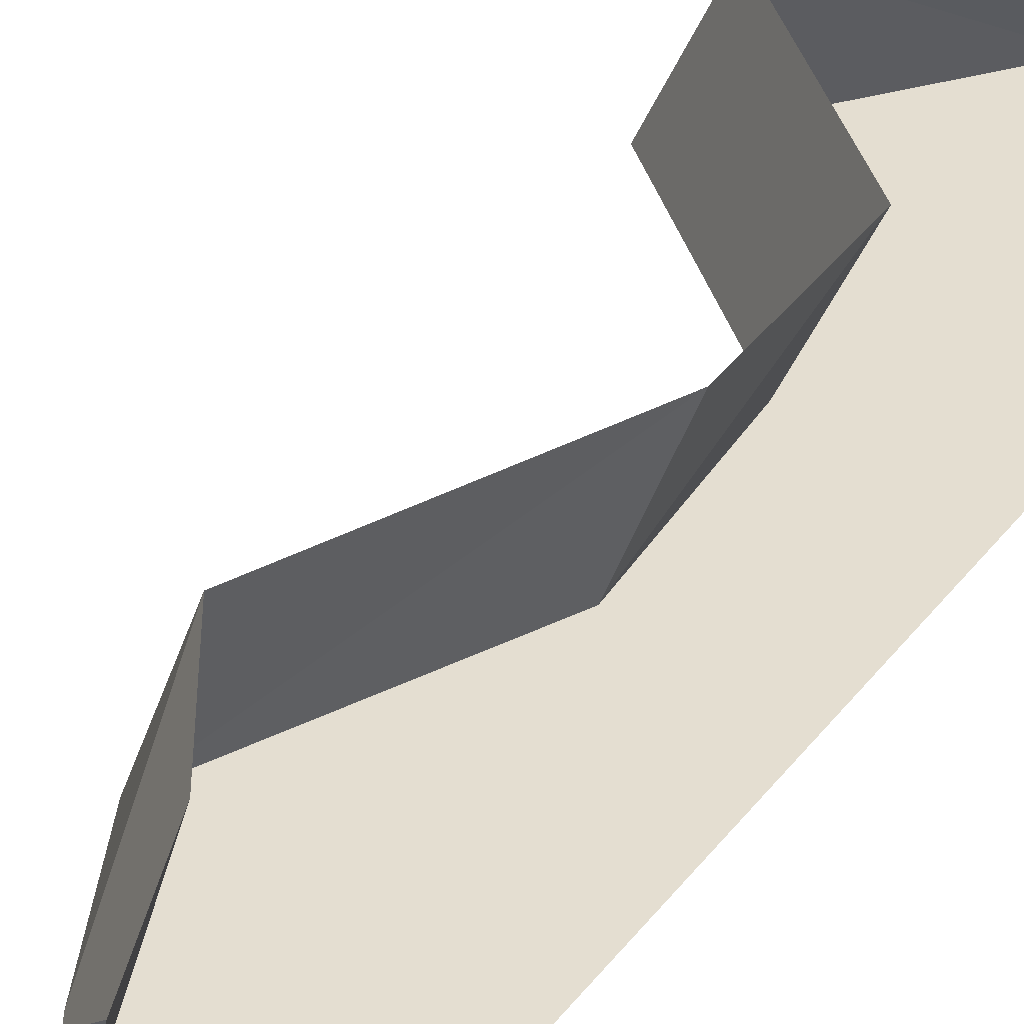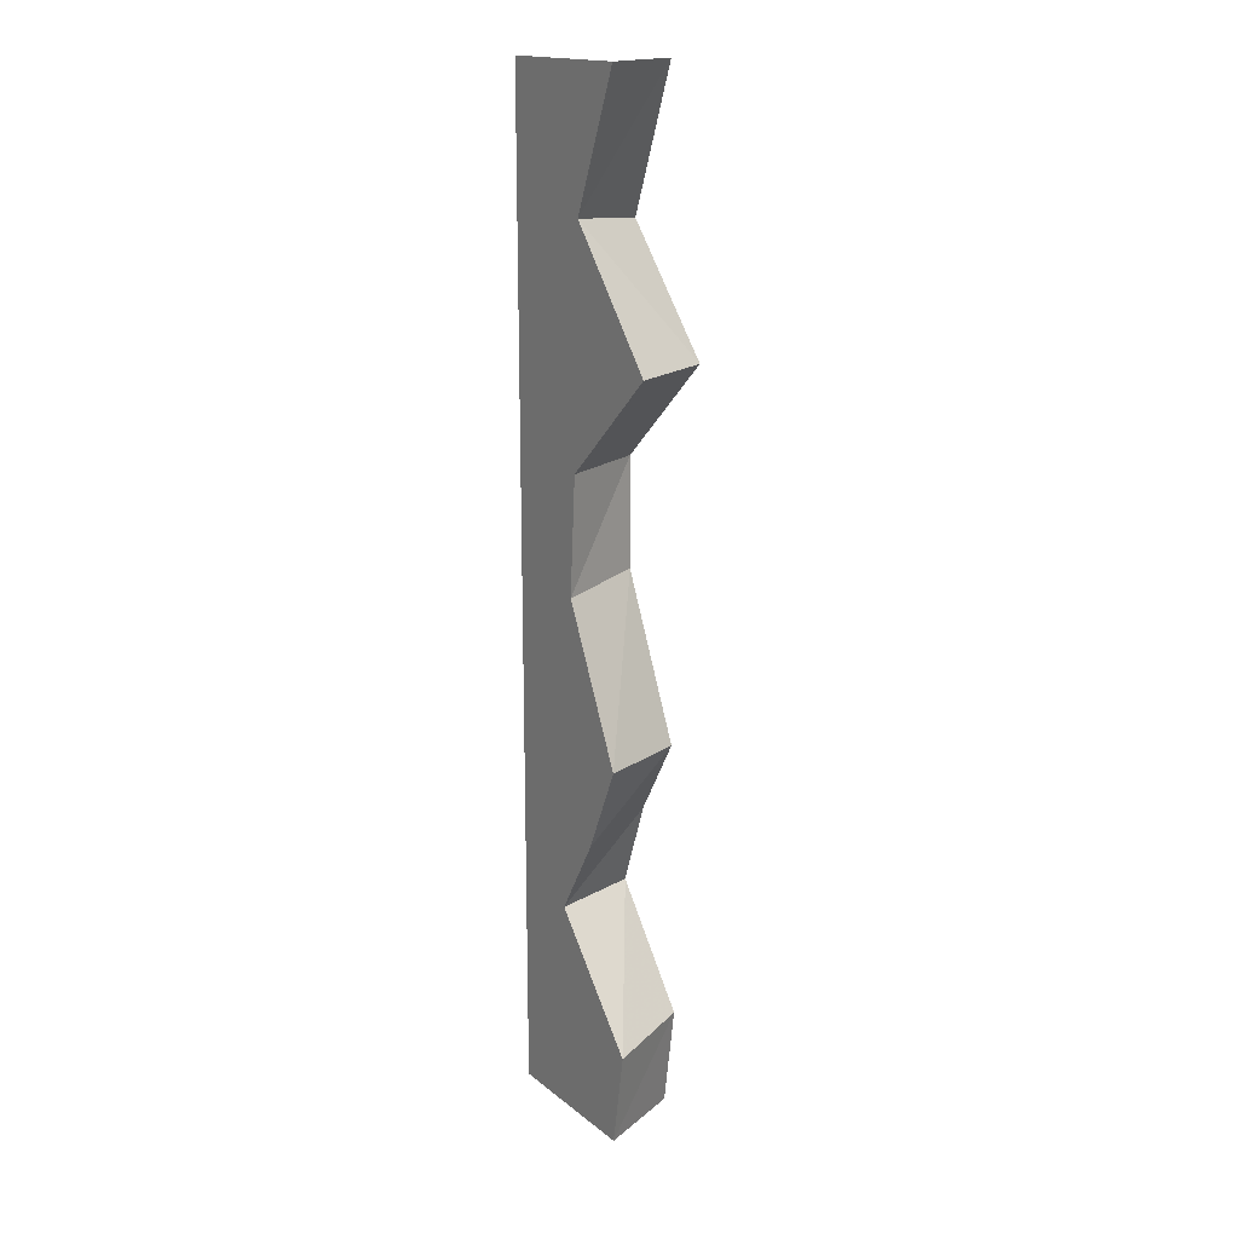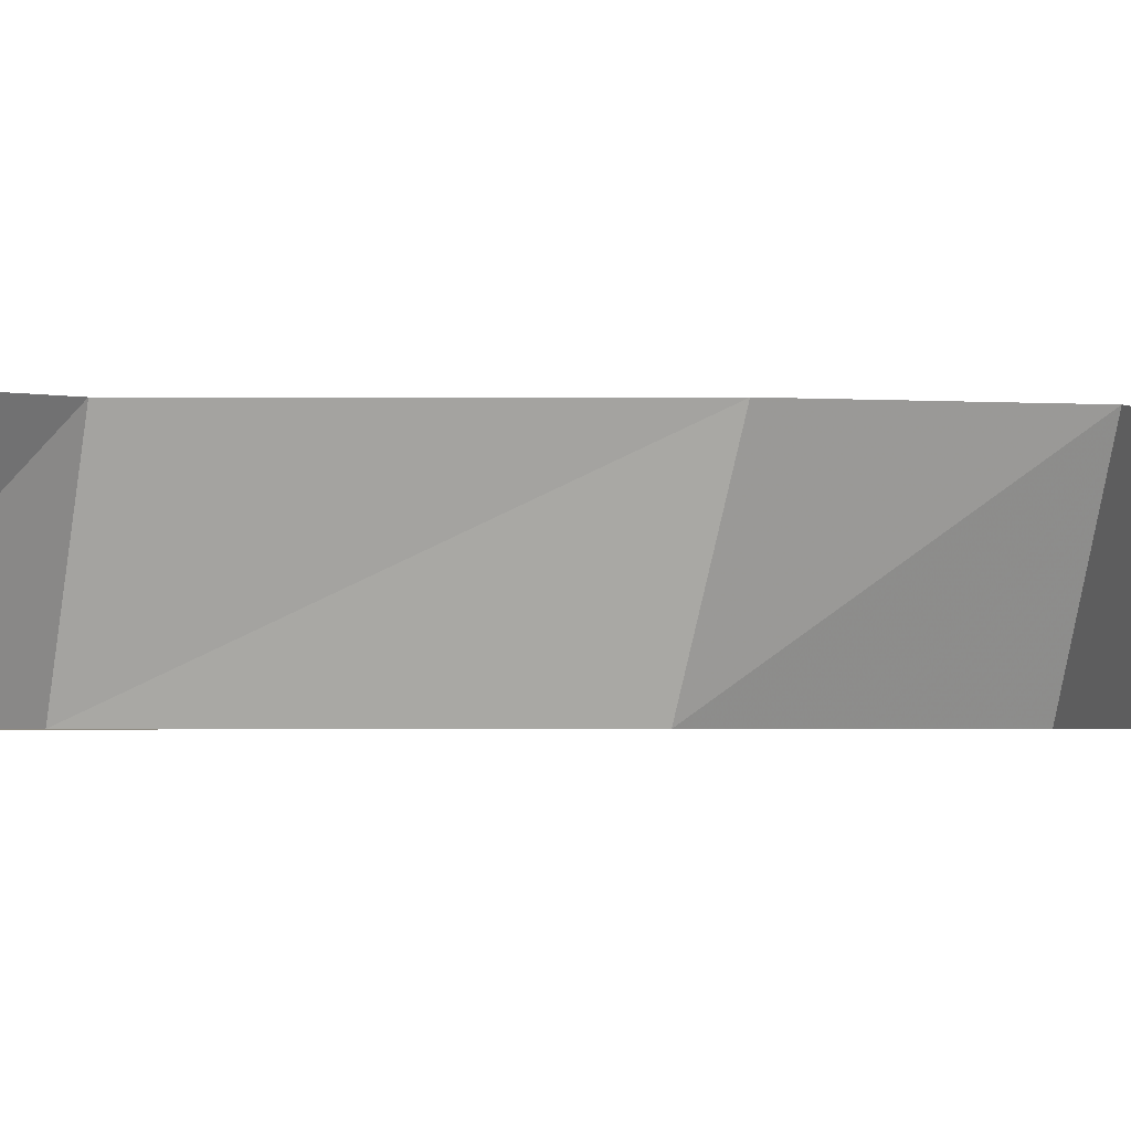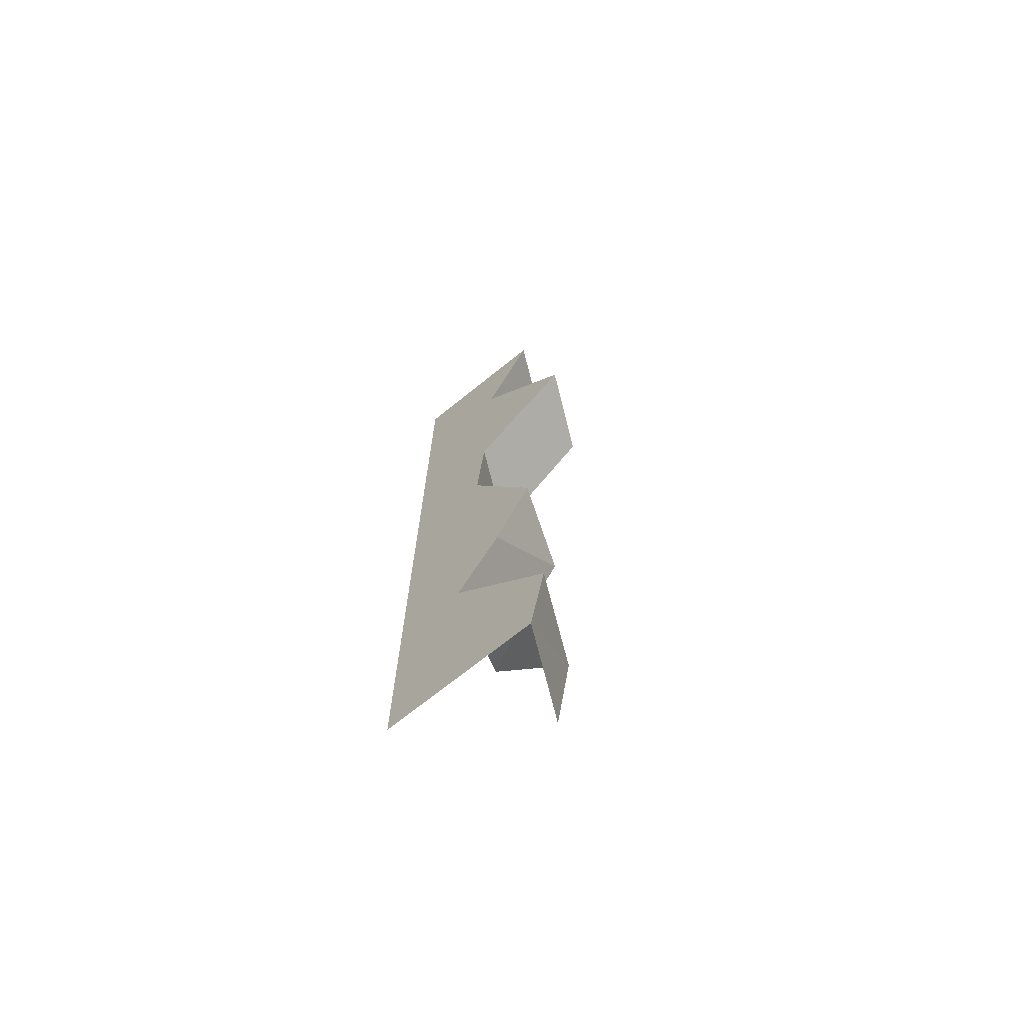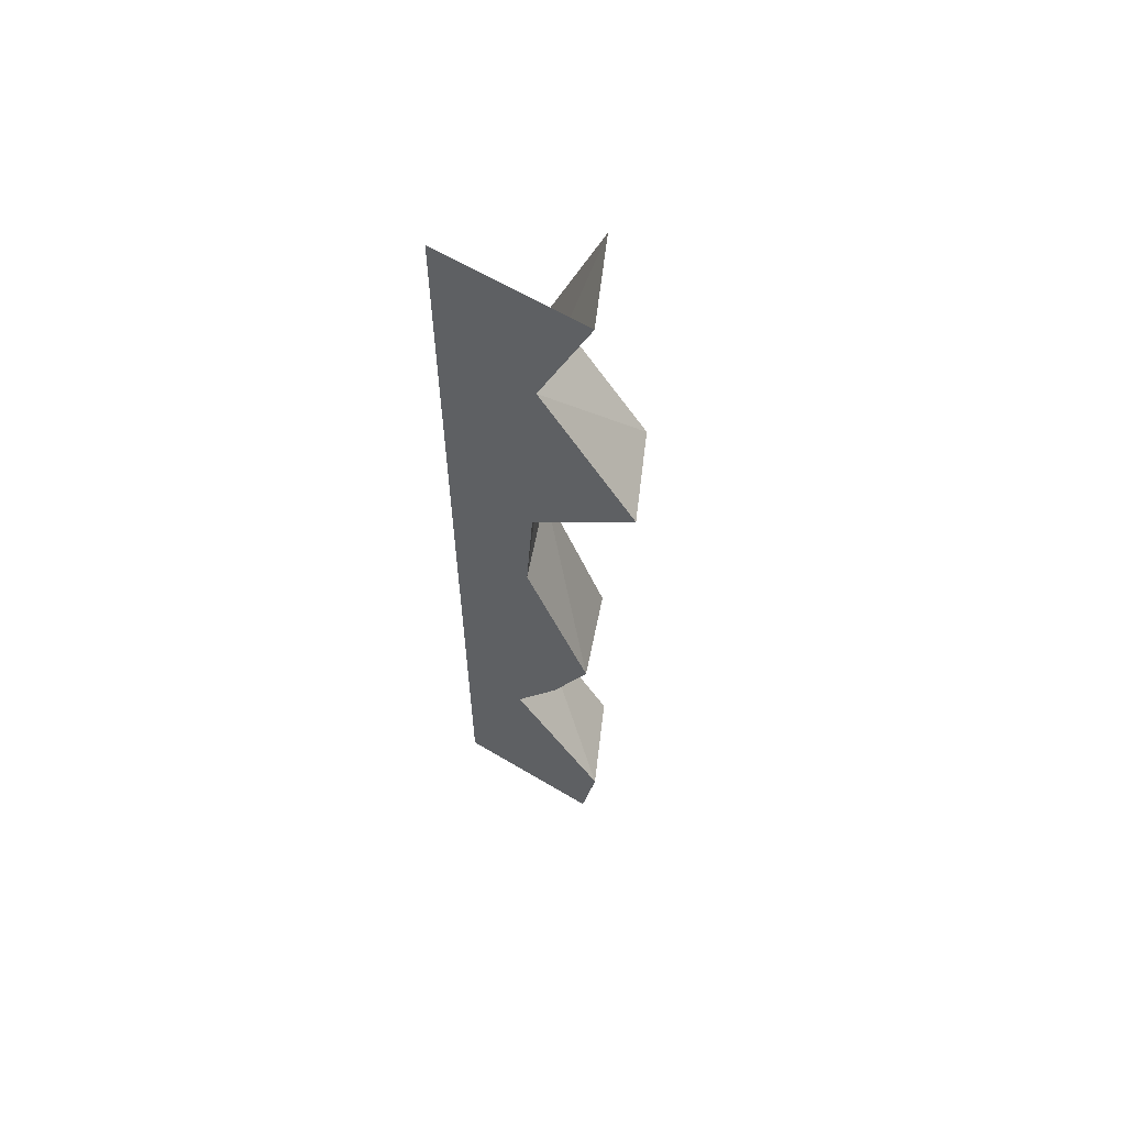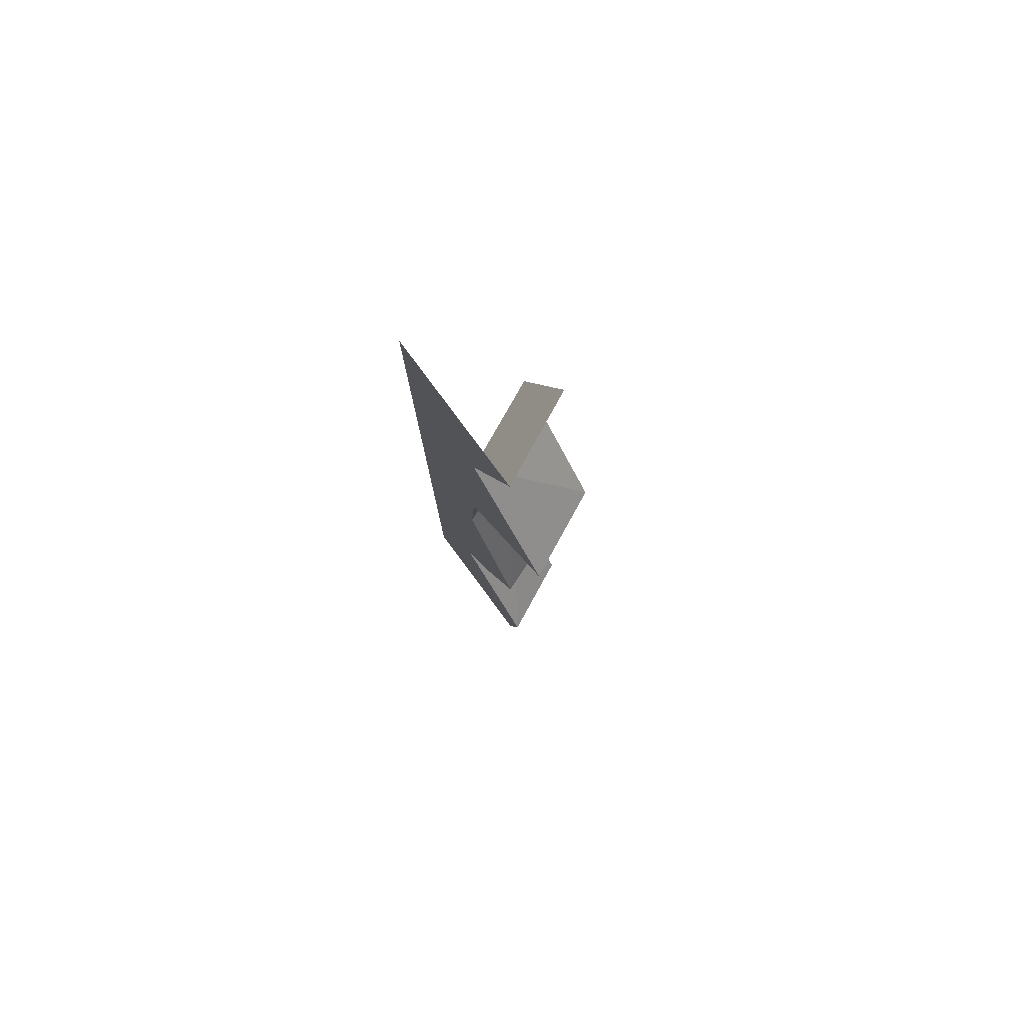
<metadata>
{"format":"obj","ext":"obj","renderer":"f3d","projection":"perspective","resolution":1024,"background":"white","views":[{"elev":36.4,"azim":-148.8,"up":"+Y"},{"elev":16.9,"azim":56.5,"up":"+Z"},{"elev":-1.2,"azim":-114.4,"up":"+Y"},{"elev":-71.7,"azim":38.7,"up":"+Z"},{"elev":61.7,"azim":31.4,"up":"+Z"},{"elev":79.7,"azim":53.4,"up":"+Z"}]}
</metadata>
<code>
o walldecor/balancing_ledge/straight
v -48 0 47
v -35 0 47
v -28 0 64
v -48 0 64
v -48 0 31
v -22 0 31
v -48 0 18
v -36 0 18
v -48 0 3
v -37 0 3
v -48 0 -16
v -28 0 -16
v -48 0 -27
v -33 0 -27
v -48 0 -37
v -39 0 -37
v -48 0 -52
v -26 0 -52
v -48 0 -64
v -28 0 -64
v -40 11 46
v -33 11 64
v -27 11 31
v -41 11 18
v -41 11 4
v -32 11 -16
v -38 11 -26
v -42 11 -37
v -31 11 -51
v -33 11 -64
f 1 2 3
f 1 3 4
f 5 6 2
f 5 2 1
f 7 8 6
f 7 6 5
f 9 10 8
f 9 8 7
f 11 12 10
f 11 10 9
f 13 14 12
f 13 12 11
f 15 16 14
f 15 14 13
f 17 18 16
f 17 16 15
f 19 20 18
f 19 18 17
f 2 21 22
f 2 22 3
f 2 6 23
f 2 23 21
f 8 24 23
f 8 23 6
f 10 25 24
f 10 24 8
f 12 26 25
f 12 25 10
f 14 27 26
f 14 26 12
f 16 28 27
f 16 27 14
f 18 29 28
f 18 28 16
f 20 30 29
f 20 29 18

</code>
